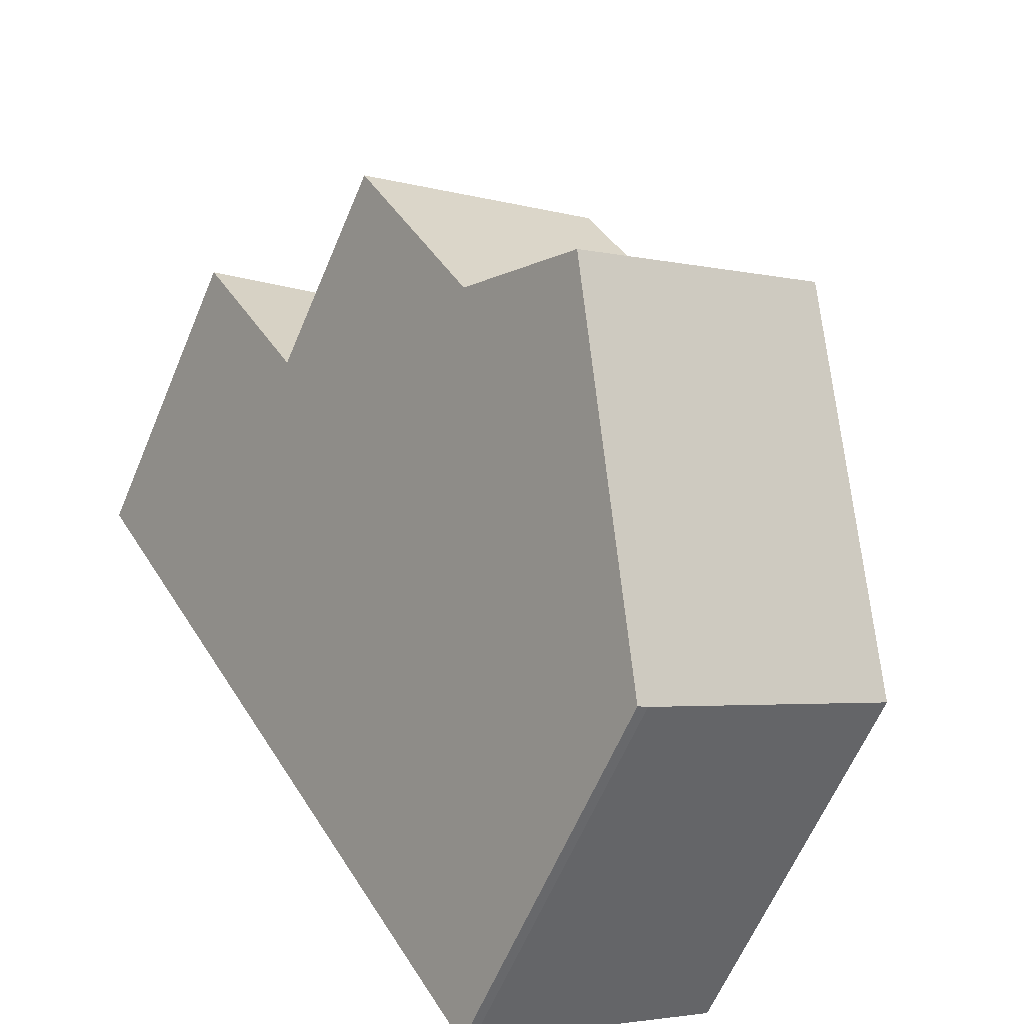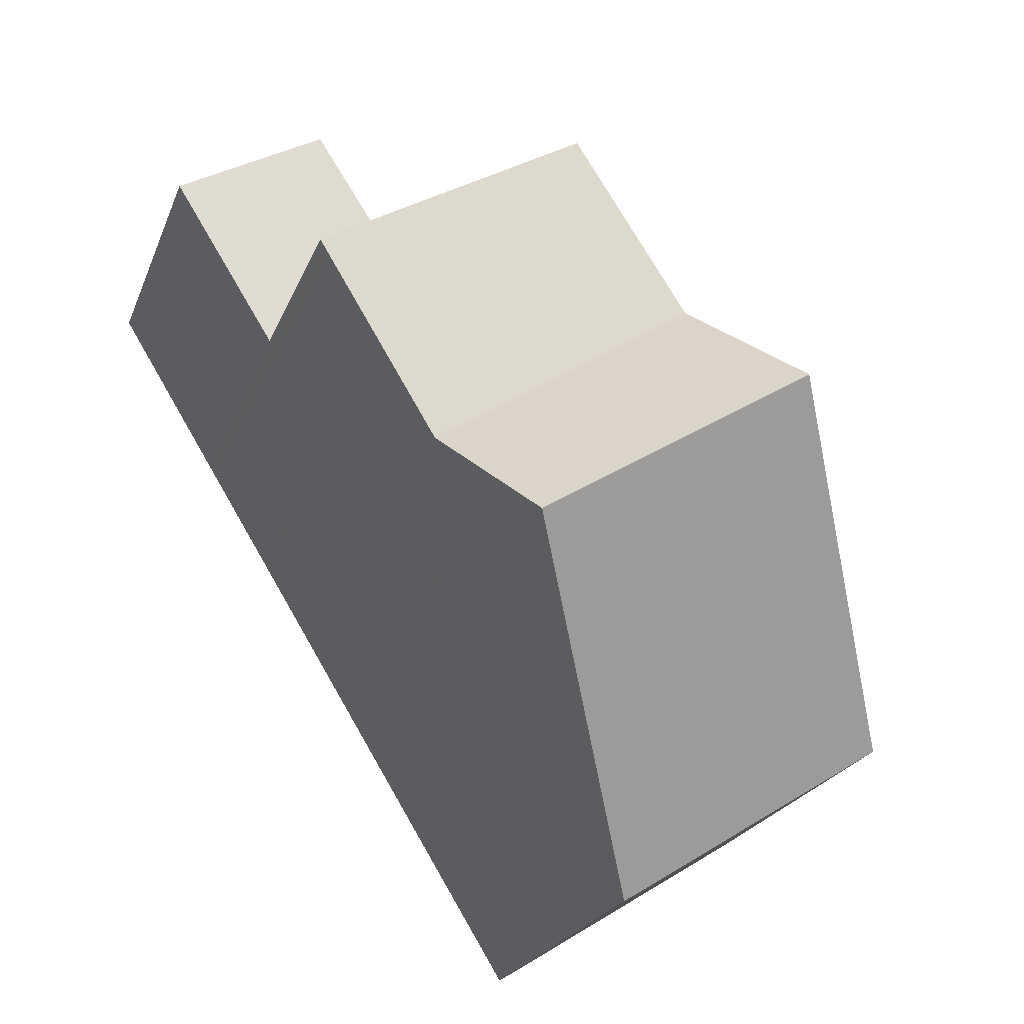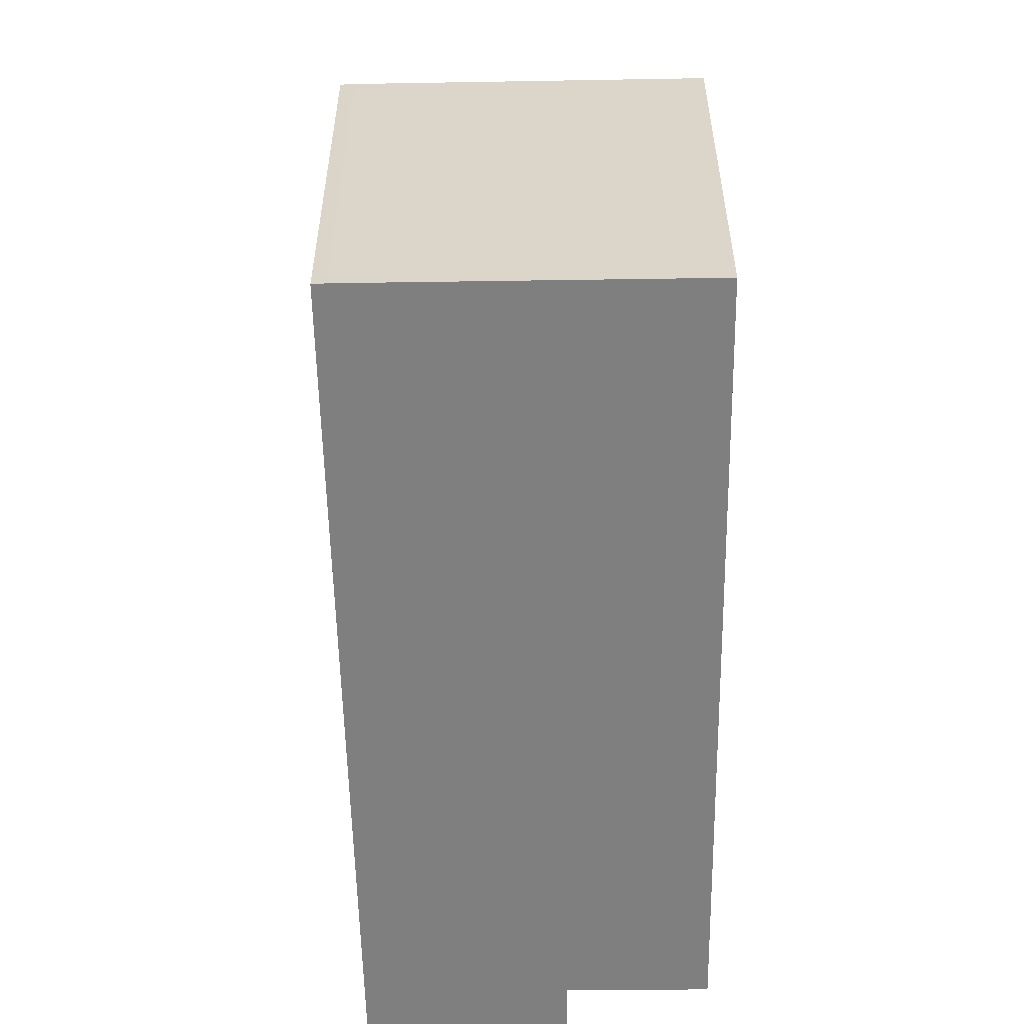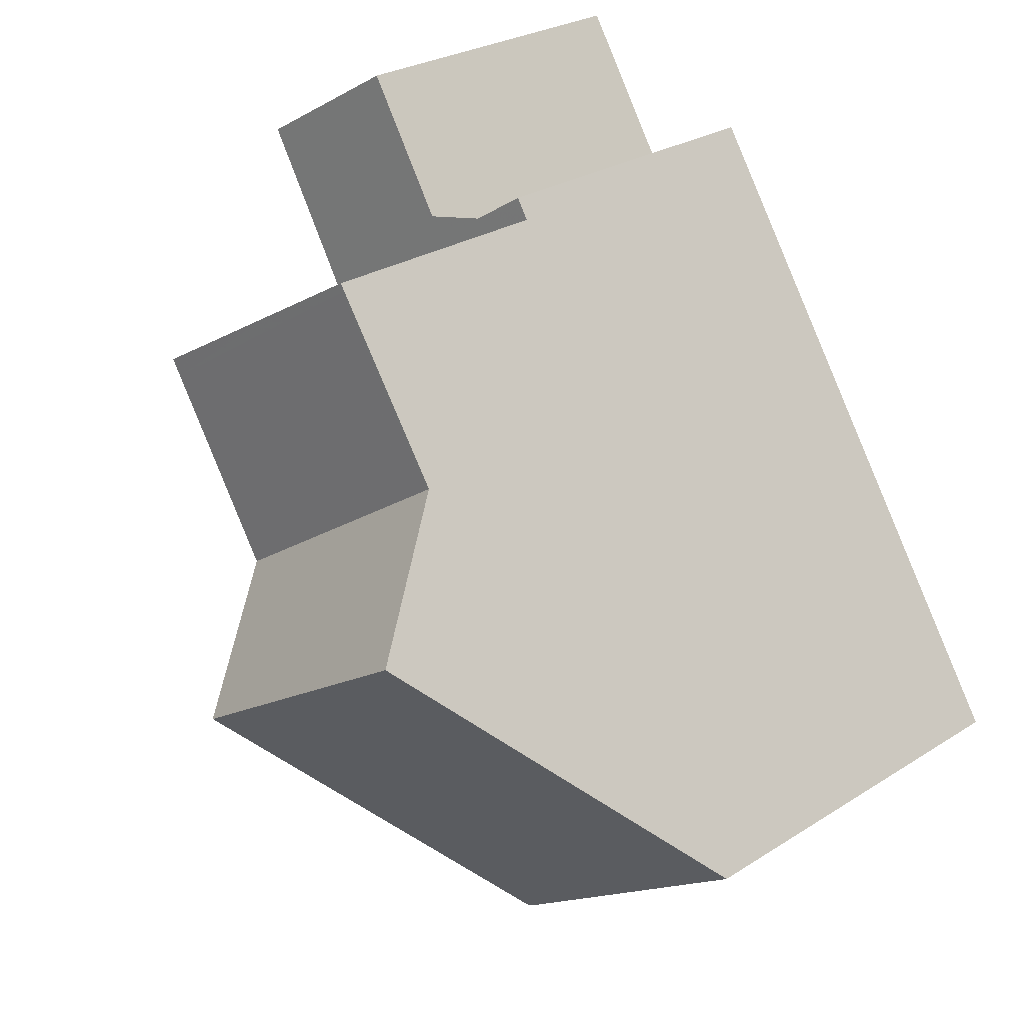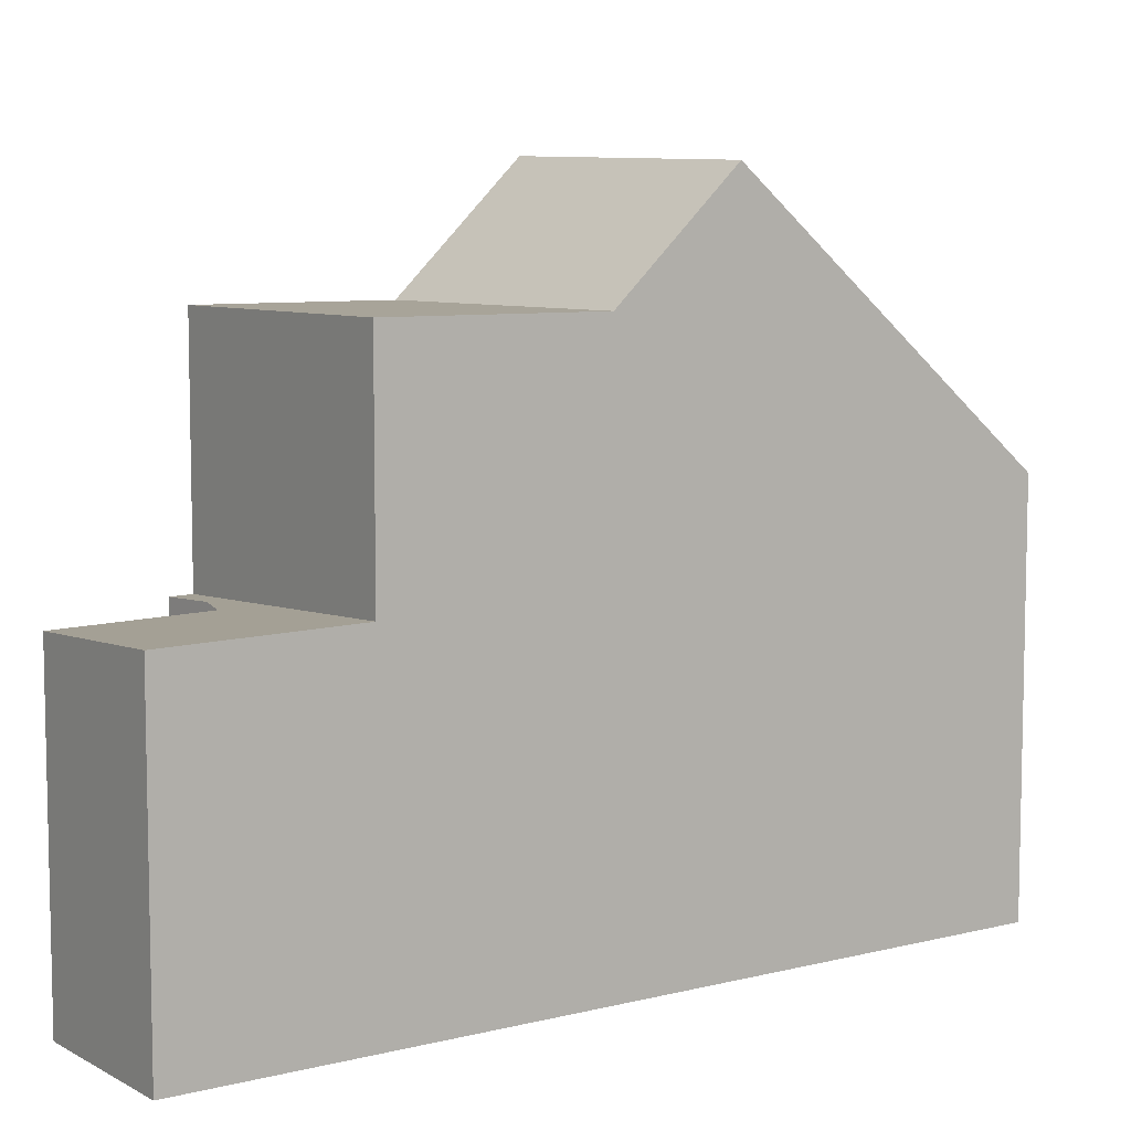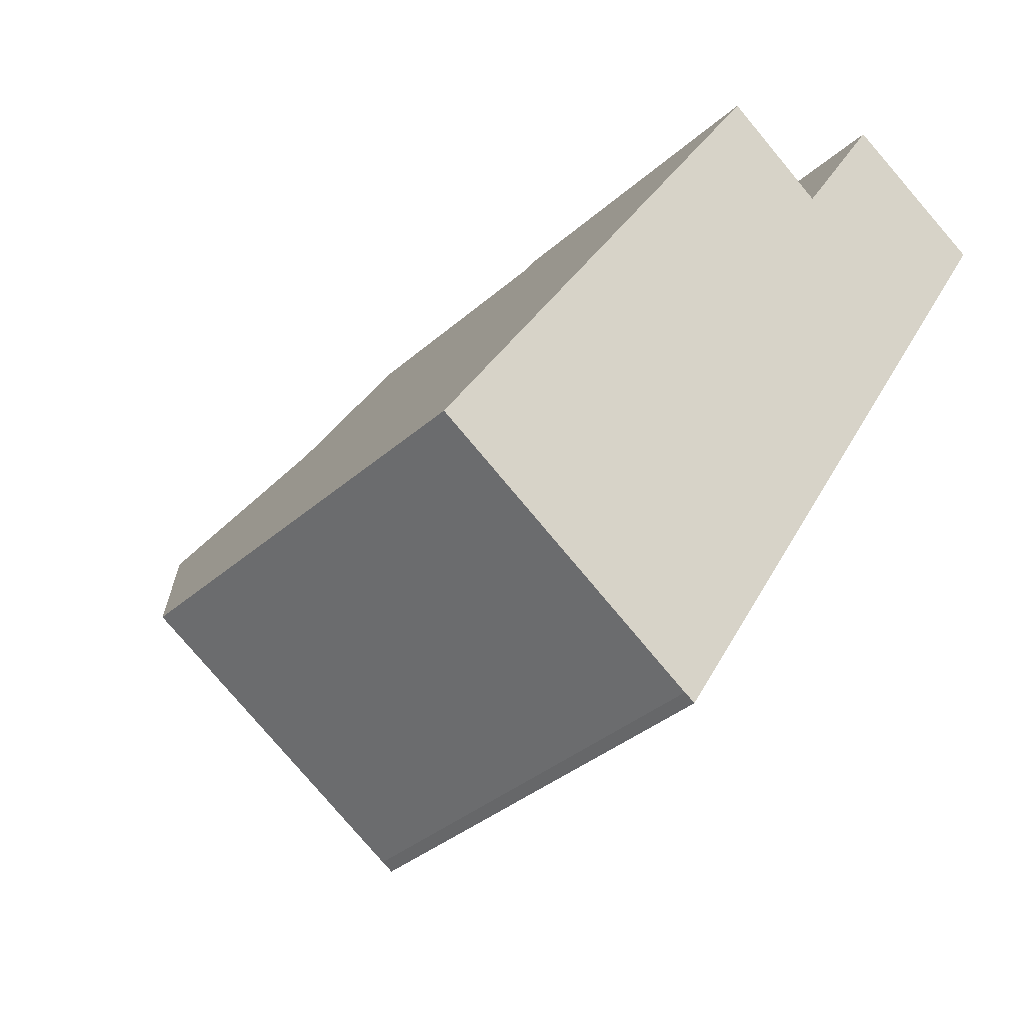
<metadata>
{"format":"obj","ext":"obj","renderer":"f3d","projection":"perspective","resolution":1024,"background":"white","views":[{"elev":-62.4,"azim":-22.8,"up":"+Y"},{"elev":-22.0,"azim":-17.3,"up":"+Y"},{"elev":-59.7,"azim":33.3,"up":"+Z"},{"elev":26.7,"azim":45.2,"up":"+Y"},{"elev":8.2,"azim":-93.7,"up":"+Z"},{"elev":-34.8,"azim":139.7,"up":"+Y"}]}
</metadata>
<code>
v -362.6 -864 4.167
v -362.7 -864.1 4.171
v -359.9 -862.3 4.188
v -367.4 -856.5 3.435
v -365.8 -855.6 3.333
v -364.9 -857.1 3.355
v -363.8 -856.4 3.282
v -360.9 -860.8 5.704
v -363.7 -862.5 5.751
v -361.8 -859.5 7.002
v -364.5 -861.2 6.985
v -364.4 -861.2 6.985
v -363.7 -862.5 5.751
v -363 -860.3 6.995
v -364.5 -861.2 6.985
v -361.8 -859.5 7.002
v -366.3 -858.2 5.809
v -363.7 -856.6 5.764
v -365.1 -860.1 5.783
v -362.5 -858.4 5.739
v -365 -856.9 3.352
v -366.4 -858 3.458
v -366.3 -858.2 3.685
v -363.7 -856.6 3.792
v -362.5 -858.4 5.739
v -365.1 -860.1 5.783
v -367.3 -856.5 3.434
v -366.4 -858 3.457
v -365.8 -855.6 3.334
v -365 -856.9 3.355
v -366.3 -858.2 3.461
v -363.7 -856.6 3.284
v -364.4 -861.2 6.985
v -366.3 -858.2 3.46
v -362.7 -864.1 4.17
v -365.1 -860.1 5.783
v -365.1 -860.1 5.783
v -366.3 -858.2 5.809
v -366.3 -858.2 3.685
v -367.3 -856.5 3.434
v -367.4 -856.5 3.435
v -365.8 -855.6 3.334
v -365.8 -855.6 3.333
v -364.8 -857.3 3.36
v -362.2 -861.6 5.725
v -364.8 -857.3 5.783
v -364.8 -857.3 3.746
v -363 -860.3 6.995
v -361.2 -863.1 4.178
v -363.7 -859.1 5.758
v -363.7 -859.1 5.758
v -366.2 -858.3 5.807
v -366.2 -858.3 5.807
v -364.7 -857.4 5.782
v -363.6 -856.7 5.763
v -366.3 -858.2 3.46
v -366.3 -858.2 3.461
v -364.8 -857.3 3.36
v -366.3 -858.2 5.809
v -366.3 -858.2 5.809
v -364.8 -857.3 5.783
v -363.7 -856.6 3.284
v -363.7 -856.6 5.764
v -363.7 -856.6 3.287
v -361.8 -859.5 7.002
v -363.7 -856.6 5.764
v -363.7 -856.6 3.791
v -361 -860.8 5.705
v -361.8 -859.5 7.002
v -360 -862.3 4.188
v -362.5 -858.4 5.739
v -362.5 -858.4 5.739
v -363.6 -856.7 5.763
v -363.7 -856.6 3.287
v -363.8 -856.4 3.284
v -363.7 -856.6 5.764
v -362.7 -864.1 4.178
v -362.7 -864 4.178
v -361.2 -863.1 4.19
v -360 -862.3 4.2
v -360 -862.3 4.2
v -362.7 -864.1 4.17
v -362.6 -864 4.167
v -362.6 -864 0
v -362.7 -864.1 0
v -362.7 -864.1 4.178
v -362.7 -864.1 4.171
v -362.7 -864.1 0
v -362.7 -864.1 0
v -360 -862.3 4.188
v -359.9 -862.3 4.188
v -359.9 -862.3 0
v -360 -862.3 0
v -367.3 -856.5 3.434
v -367.4 -856.5 3.435
v -367.4 -856.5 0
v -367.3 -856.5 0
v -365.8 -855.6 3.333
v -365.8 -855.6 3.333
v -365.8 -855.6 4.441e-16
v -365.8 -855.6 0
v -363.8 -856.4 3.284
v -364.9 -857.1 3.355
v -364.9 -857.1 0
v -363.8 -856.4 0
v -363.7 -856.6 3.284
v -363.8 -856.4 3.282
v -363.8 -856.4 0
v -363.7 -856.6 0
v -360 -862.3 4.2
v -360.9 -860.8 5.704
v -360.9 -860.8 0
v -360 -862.3 0
v -364.5 -861.2 6.985
v -363.7 -862.5 5.751
v -363.7 -862.5 0
v -364.5 -861.2 -8.882e-16
v -360.9 -860.8 5.704
v -361.8 -859.5 7.002
v -361.8 -859.5 0
v -360.9 -860.8 0
v -365.1 -860.1 5.783
v -364.5 -861.2 6.985
v -364.5 -861.2 -8.882e-16
v -365.1 -860.1 0
v -361.8 -859.5 7.002
v -362.5 -858.4 5.739
v -362.5 -858.4 8.882e-16
v -361.8 -859.5 0
v -364.9 -857.1 3.355
v -365 -856.9 3.352
v -365 -856.9 0
v -364.9 -857.1 0
v -367.4 -856.5 3.435
v -366.4 -858 3.458
v -366.4 -858 -4.441e-16
v -367.4 -856.5 -4.441e-16
v -366.2 -858.3 5.807
v -365.1 -860.1 5.783
v -365.1 -860.1 0
v -366.2 -858.3 0
v -365.8 -855.6 3.334
v -367.3 -856.5 3.434
v -367.3 -856.5 0
v -365.8 -855.6 4.441e-16
v -365.8 -855.6 3.333
v -365.8 -855.6 3.334
v -365.8 -855.6 4.441e-16
v -365.8 -855.6 4.441e-16
v -362.7 -864.1 4.171
v -362.7 -864.1 4.17
v -362.7 -864.1 0
v -362.7 -864.1 0
v -367.4 -856.5 3.435
v -367.4 -856.5 3.435
v -367.4 -856.5 -4.441e-16
v -367.4 -856.5 0
v -365 -856.9 3.352
v -365.8 -855.6 3.333
v -365.8 -855.6 0
v -365 -856.9 0
v -362.6 -864 4.167
v -361.2 -863.1 4.178
v -361.2 -863.1 0
v -362.6 -864 0
v -366.3 -858.2 5.809
v -366.2 -858.3 5.807
v -366.2 -858.3 0
v -366.3 -858.2 0
v -362.5 -858.4 5.739
v -363.6 -856.7 5.763
v -363.6 -856.7 0
v -362.5 -858.4 8.882e-16
v -366.4 -858 3.458
v -366.3 -858.2 3.461
v -366.3 -858.2 0
v -366.4 -858 -4.441e-16
v -363.6 -856.7 5.763
v -363.7 -856.6 5.764
v -363.7 -856.6 0
v -363.6 -856.7 0
v -361.2 -863.1 4.178
v -360 -862.3 4.188
v -360 -862.3 0
v -361.2 -863.1 0
v -363.8 -856.4 3.282
v -363.8 -856.4 3.284
v -363.8 -856.4 0
v -363.8 -856.4 0
v -363.7 -862.5 5.751
v -362.7 -864.1 4.178
v -362.7 -864.1 0
v -363.7 -862.5 0
v -359.9 -862.3 4.188
v -360 -862.3 4.2
v -360 -862.3 0
v -359.9 -862.3 0
v -362.6 -864 0
v -362.7 -864.1 0
v -367.4 -856.5 0
v -365.8 -855.6 0
v -364.9 -857.1 0
v -363.8 -856.4 0
v -359.9 -862.3 0
f 41 4 27 40
f 78 35 2 77
f 13 9 11 12
f 45 13 12 14
f 33 15 19 37
f 67 47 46 66
f 40 27 29 42
f 42 29 5 43
f 64 44 47 67
f 79 49 1 35 78
f 48 33 37 50
f 39 23 17 38
f 34 31 23 39
f 40 28 22 41
f 53 36 26 52
f 42 30 28 40
f 43 21 30 42
f 54 51 36 53
f 65 10 8 68
f 47 39 38 46
f 44 34 39 47
f 81 3 70 80
f 71 20 16 69
f 73 55 25 72
f 57 22 28 56
f 56 28 30 58
f 75 7 62 74
f 59 53 52 60
f 61 54 53 59
f 76 63 55 73
f 66 18 24 67
f 67 24 32 64
f 68 45 14 65
f 80 70 49 79
f 69 48 50 71
f 72 51 54 73
f 74 58 30 21 6 75
f 73 54 61 76
f 77 9 13 78
f 78 13 45 79
f 80 68 8 81
f 79 45 68 80
f 83 84 85 82
f 87 88 89 86
f 91 92 93 90
f 95 96 97 94
f 99 100 101 98
f 103 104 105 102
f 107 108 109 106
f 111 112 113 110
f 115 116 117 114
f 119 120 121 118
f 123 124 125 122
f 127 128 129 126
f 131 132 133 130
f 135 136 137 134
f 139 140 141 138
f 143 144 145 142
f 147 148 149 146
f 151 152 153 150
f 155 156 157 154
f 159 160 161 158
f 163 164 165 162
f 167 168 169 166
f 171 172 173 170
f 175 176 177 174
f 179 180 181 178
f 183 184 185 182
f 187 188 189 186
f 191 192 193 190
f 195 196 197 194
f 199 200 201 202 203 204 198

</code>
